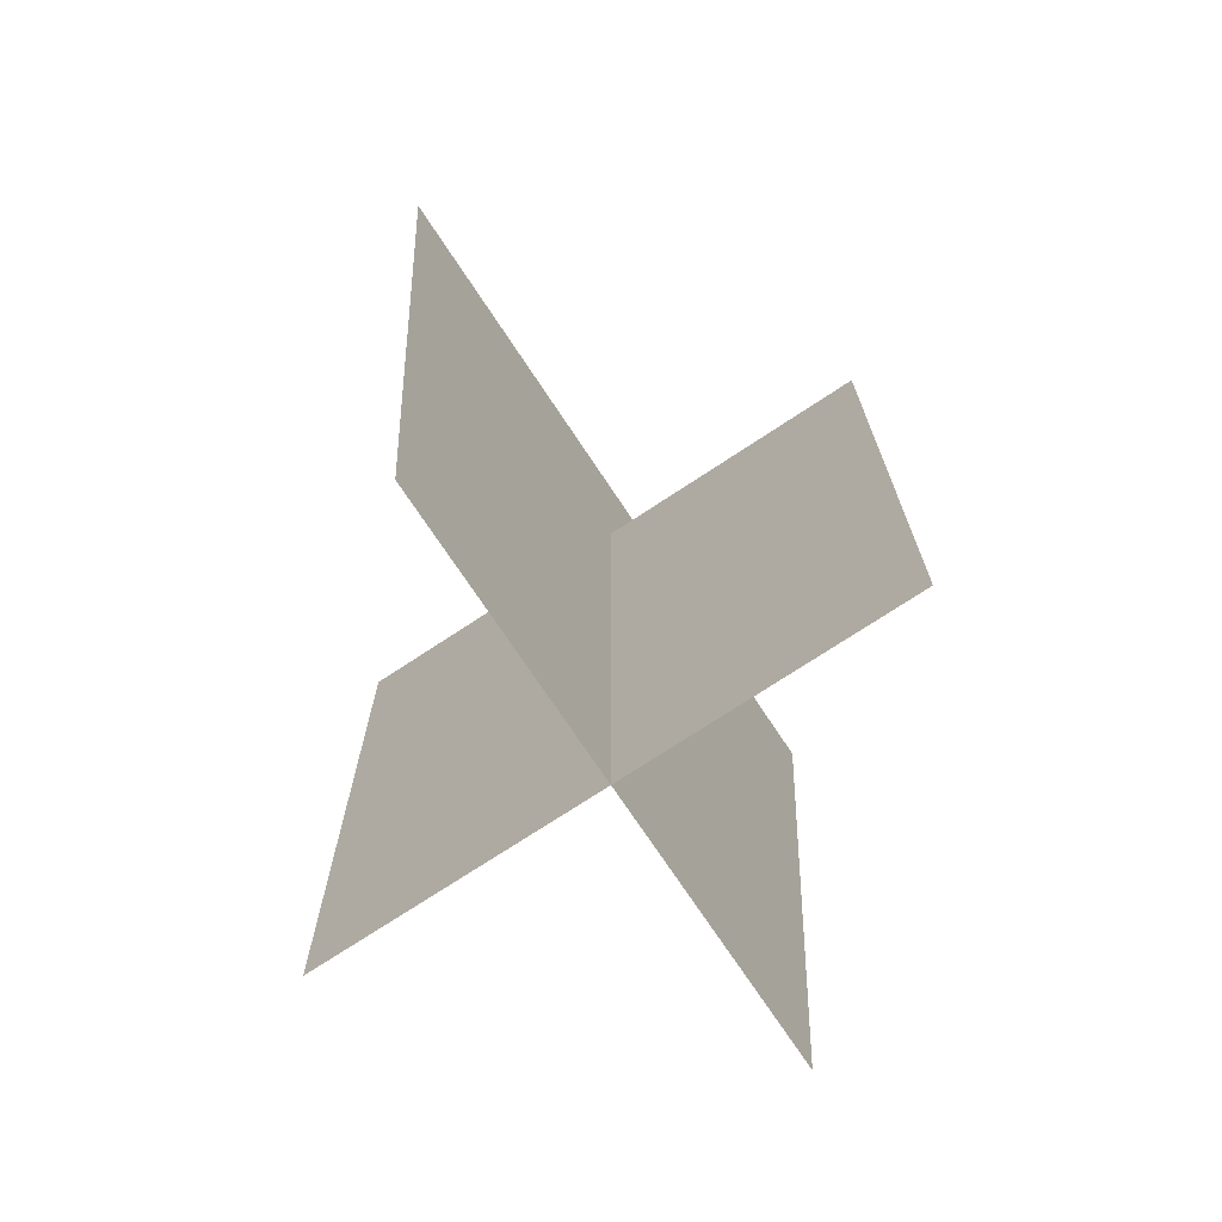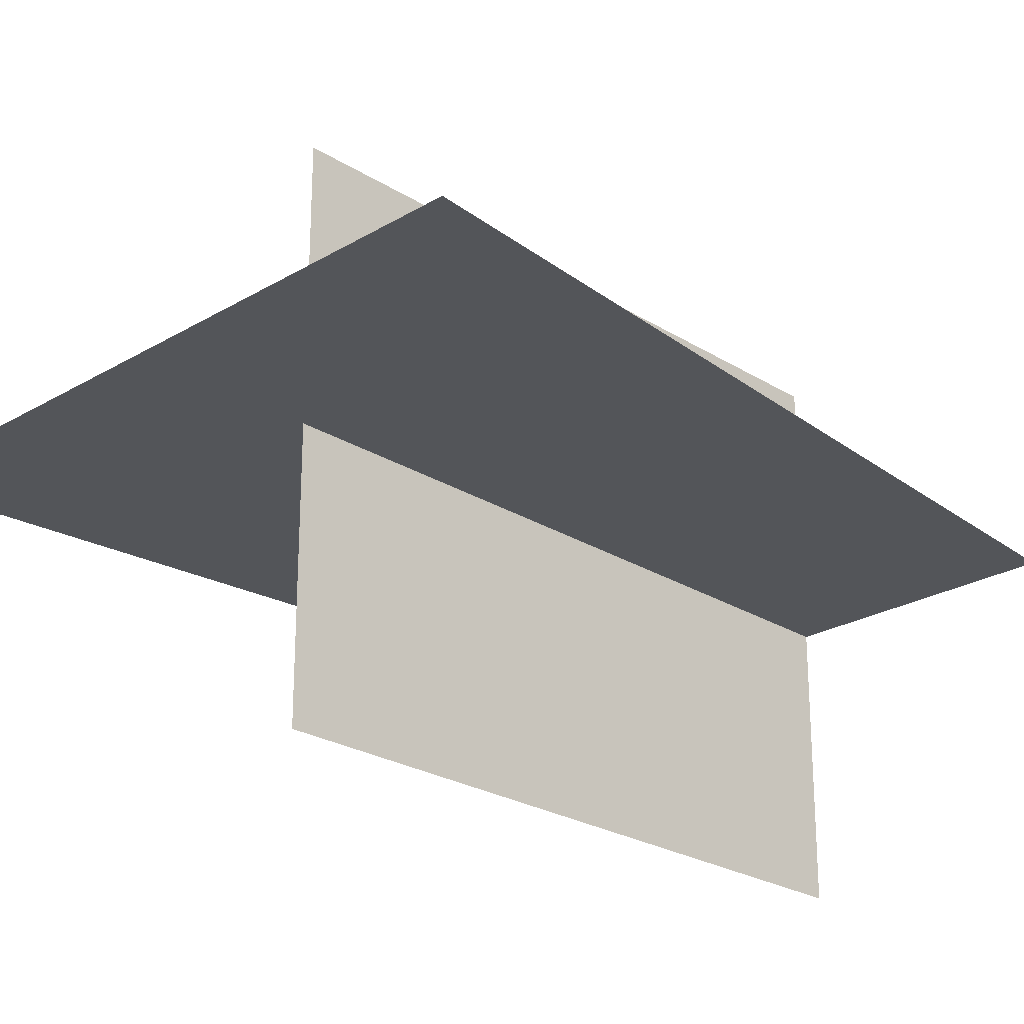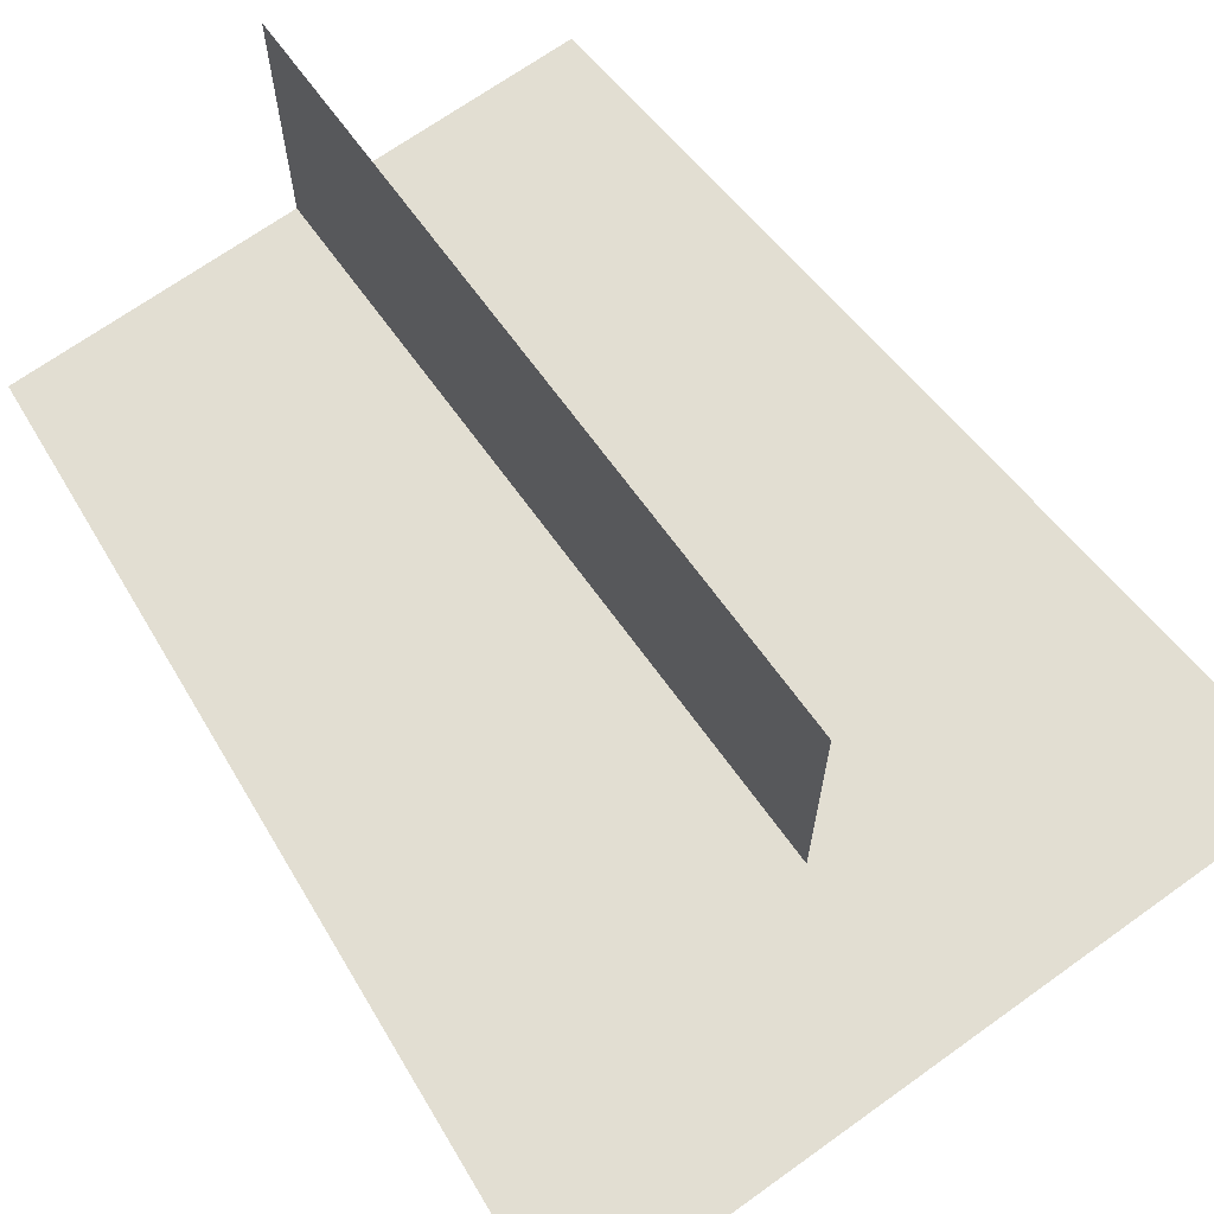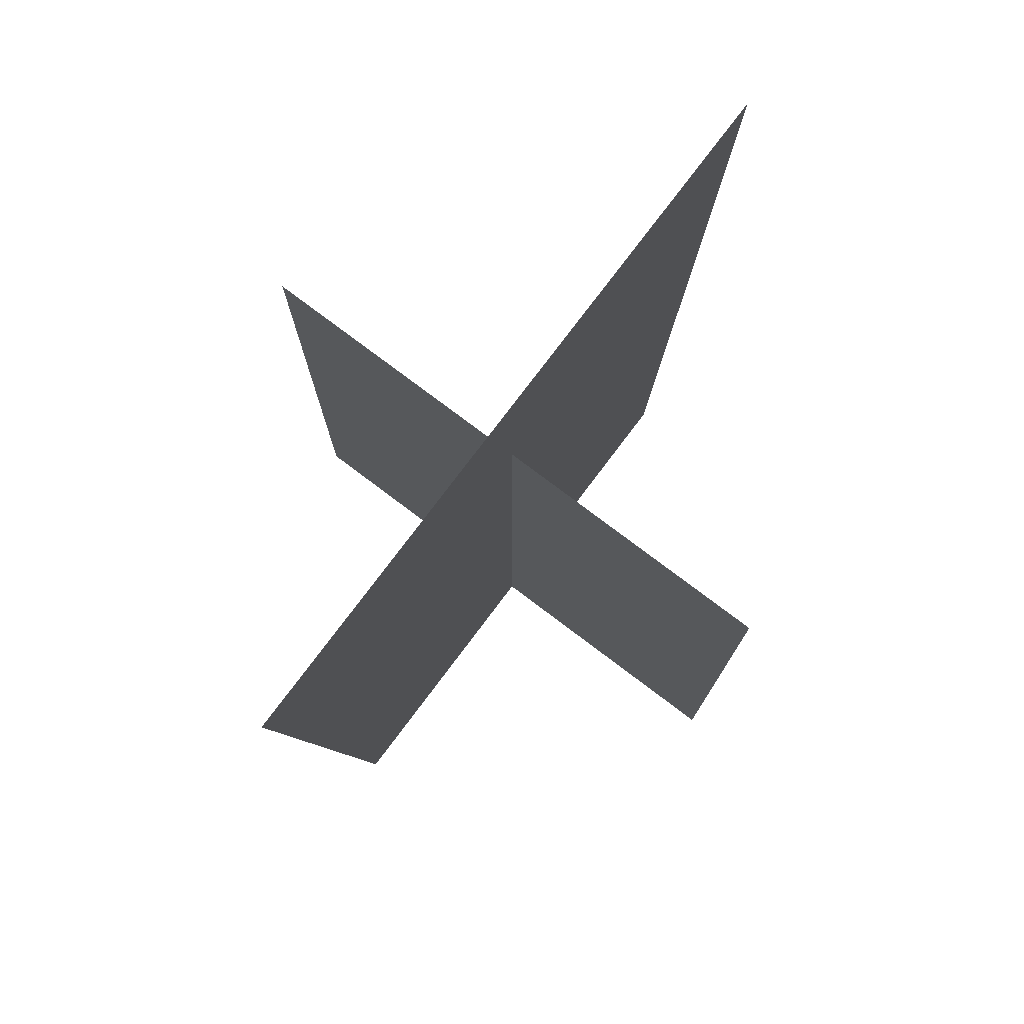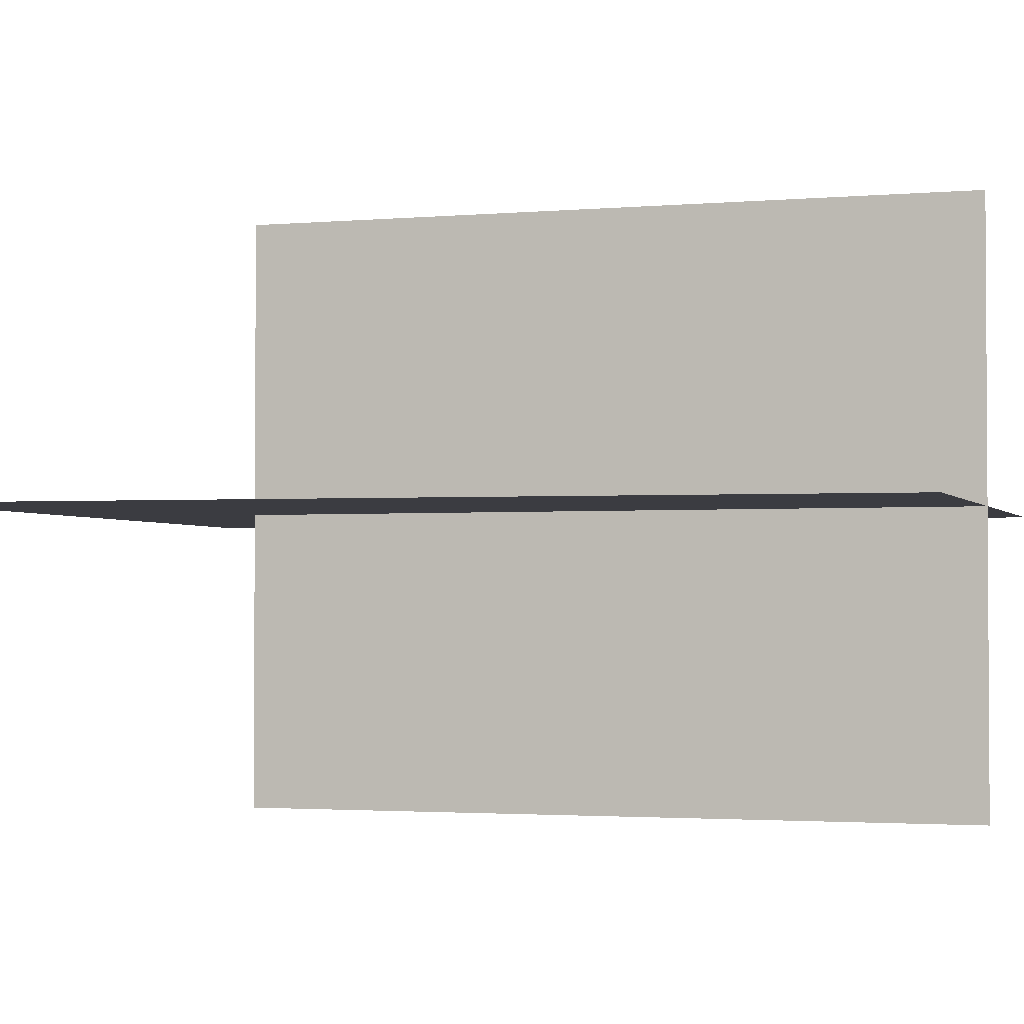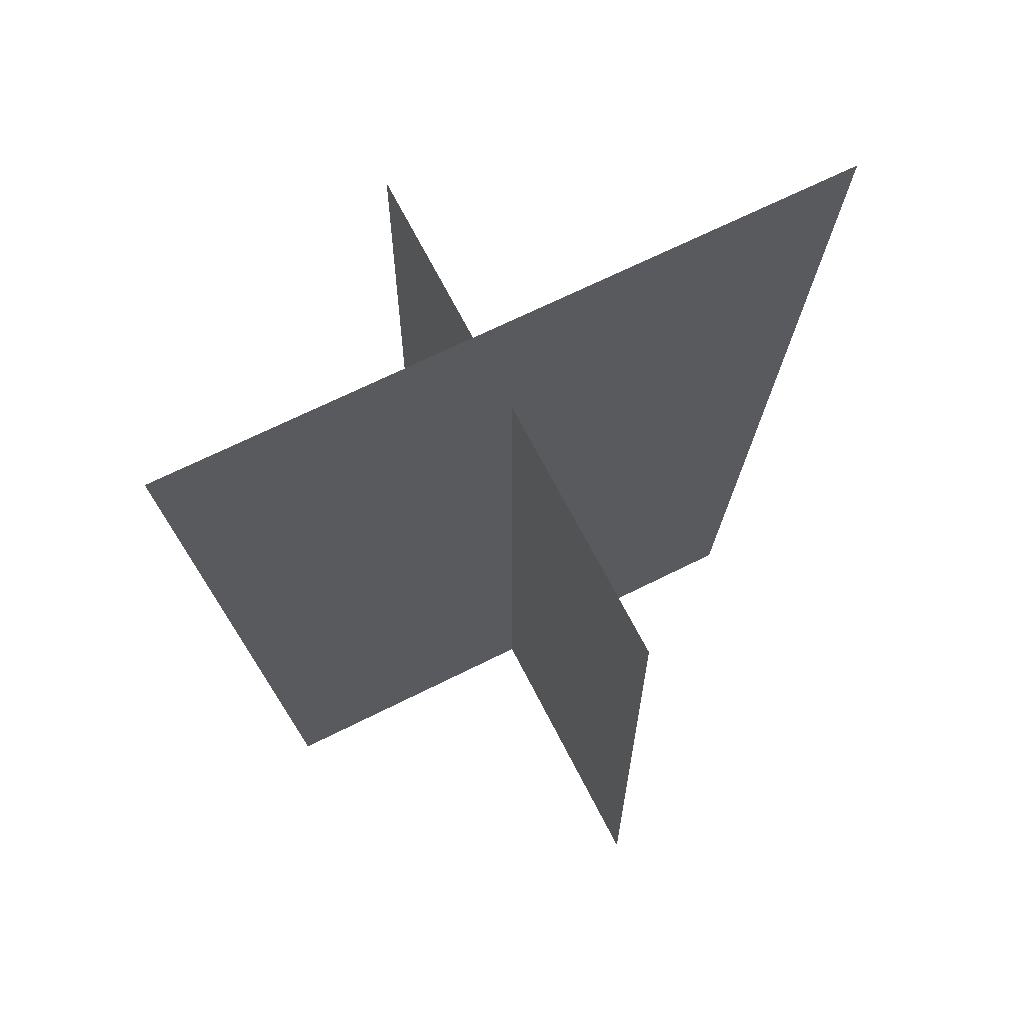
<metadata>
{"format":"obj","ext":"obj","renderer":"f3d","projection":"perspective","resolution":1024,"background":"white","views":[{"elev":-72.9,"azim":123.5,"up":"+Y"},{"elev":-24.4,"azim":-135.8,"up":"+Z"},{"elev":68.0,"azim":144.2,"up":"+Z"},{"elev":77.7,"azim":127.0,"up":"+Y"},{"elev":-2.2,"azim":-72.4,"up":"+Z"},{"elev":67.1,"azim":-26.8,"up":"+Y"}]}
</metadata>
<code>
o
v -0.3872 0.9374 0.01118
v -0.3049 -0.0187 0.01118
v 0.387 0.9374 0.01118
v -8.333e-05 -0.0187 -0.2936
v -8.333e-05 0.7416 -0.2936
v -8.333e-05 -0.0187 0.316
v -8.333e-05 0.7416 0.316
v 0.3047 -0.0187 0.01118
g Geoset0
f 1 2 3
f 4 5 6
f 7 6 5
f 8 3 2

</code>
